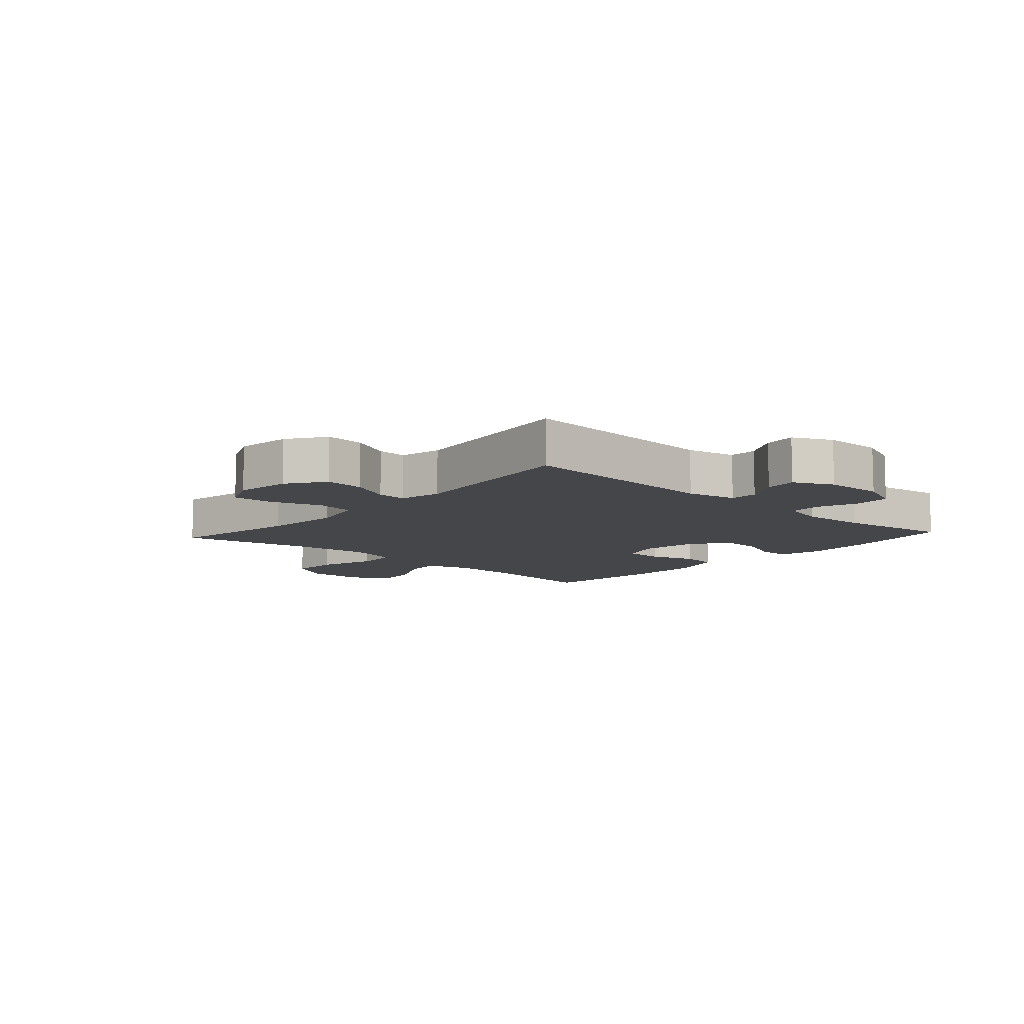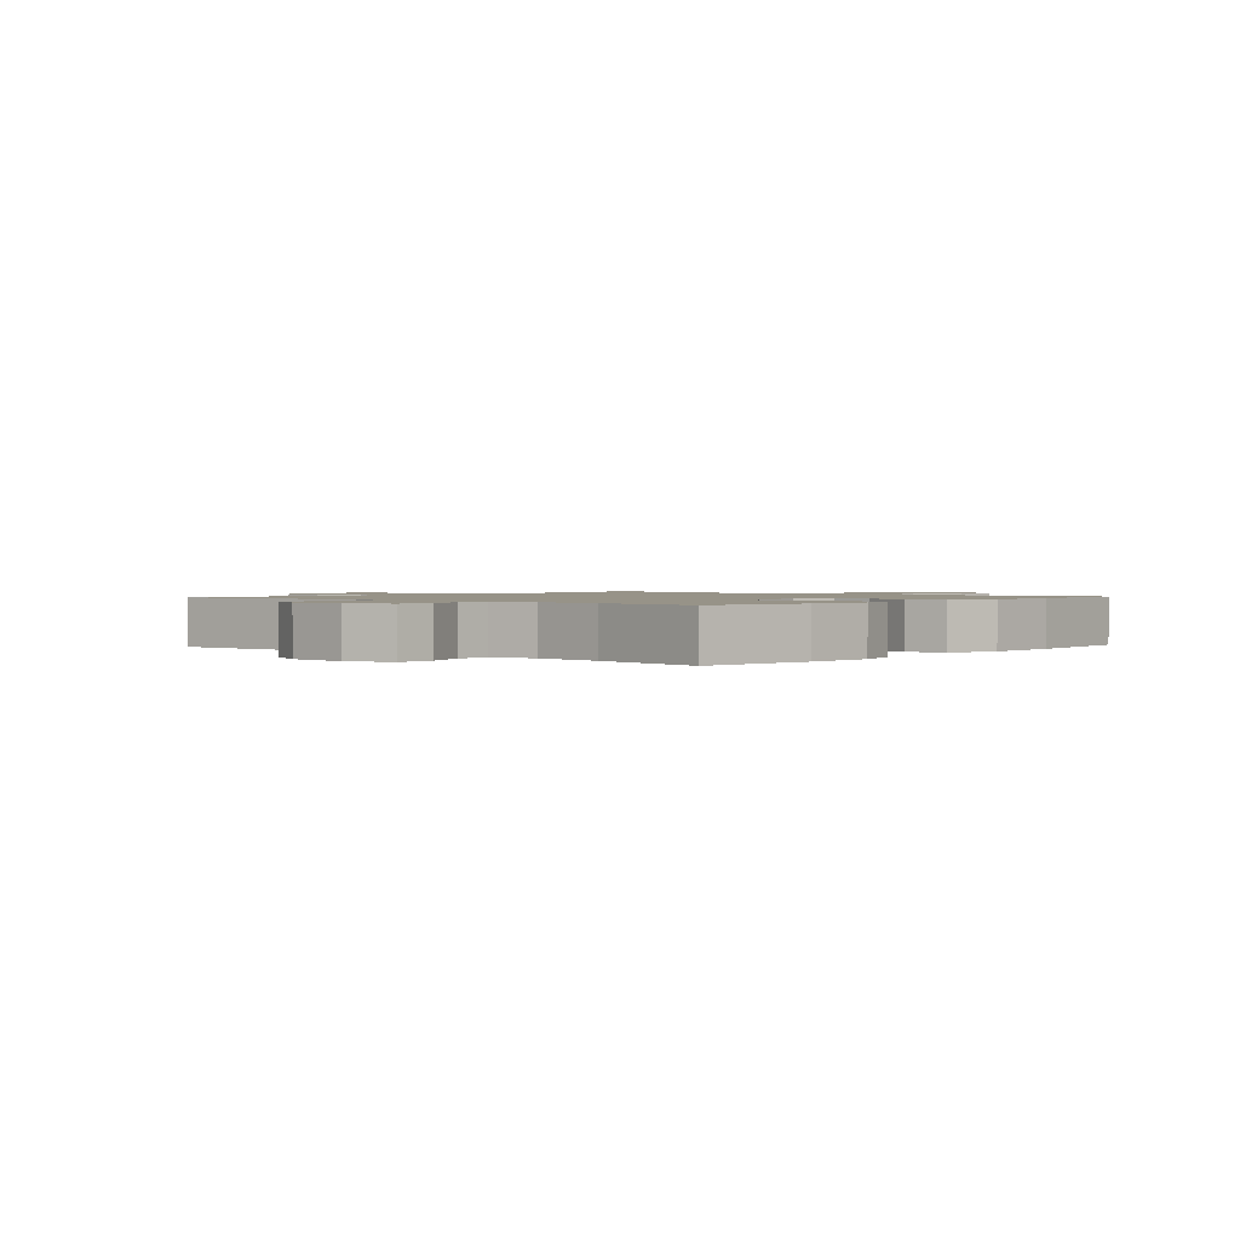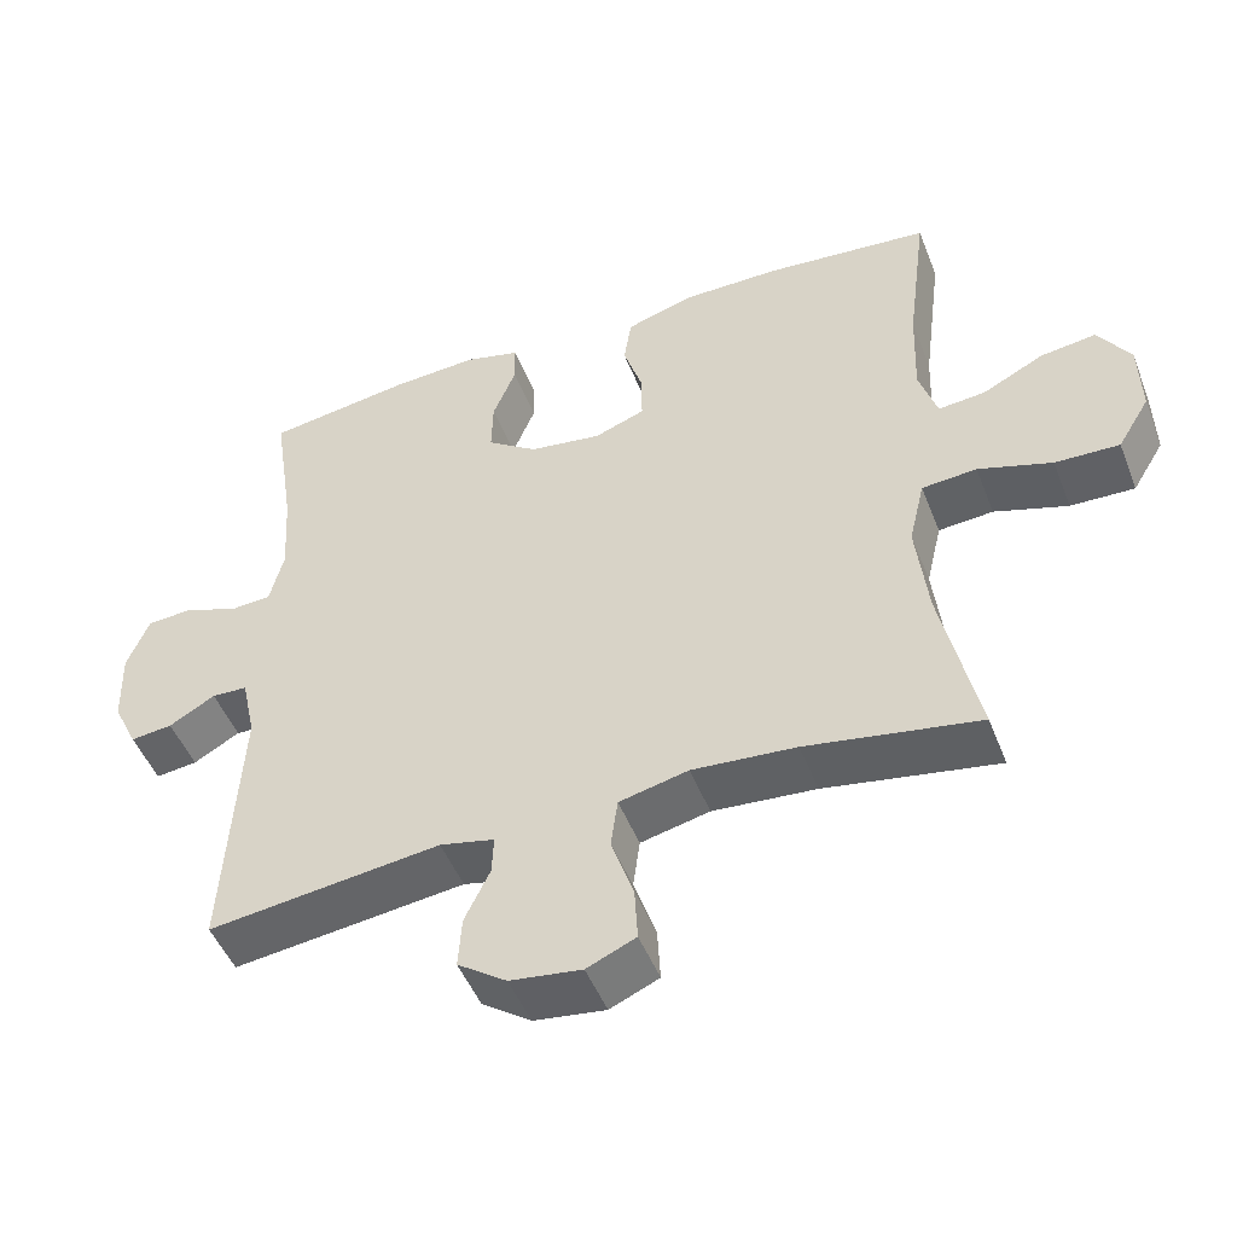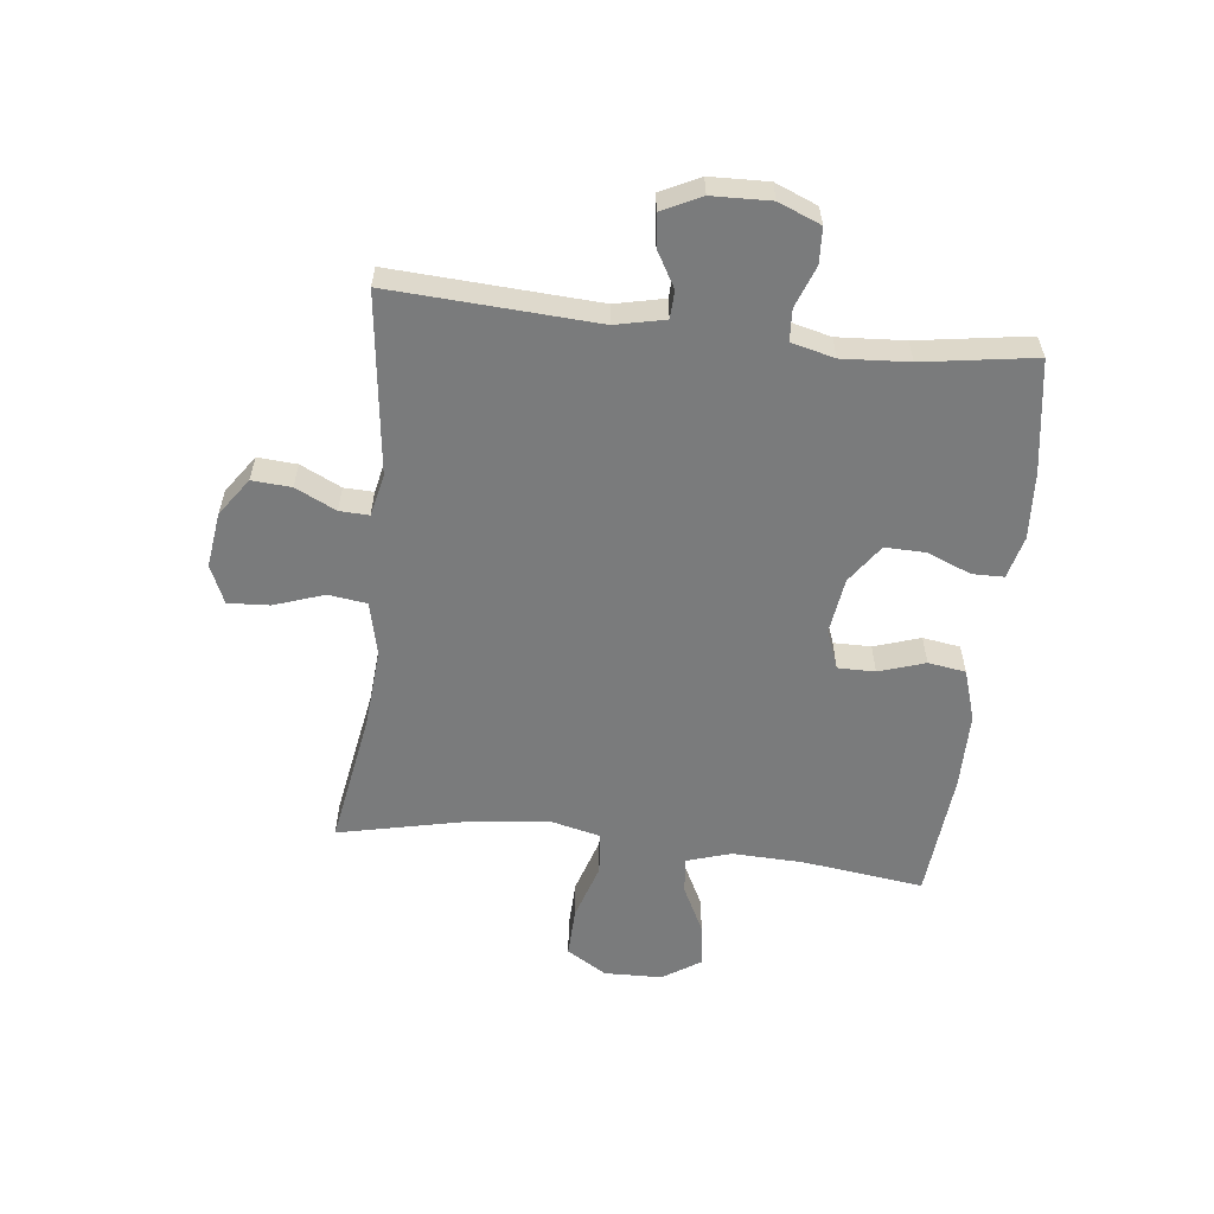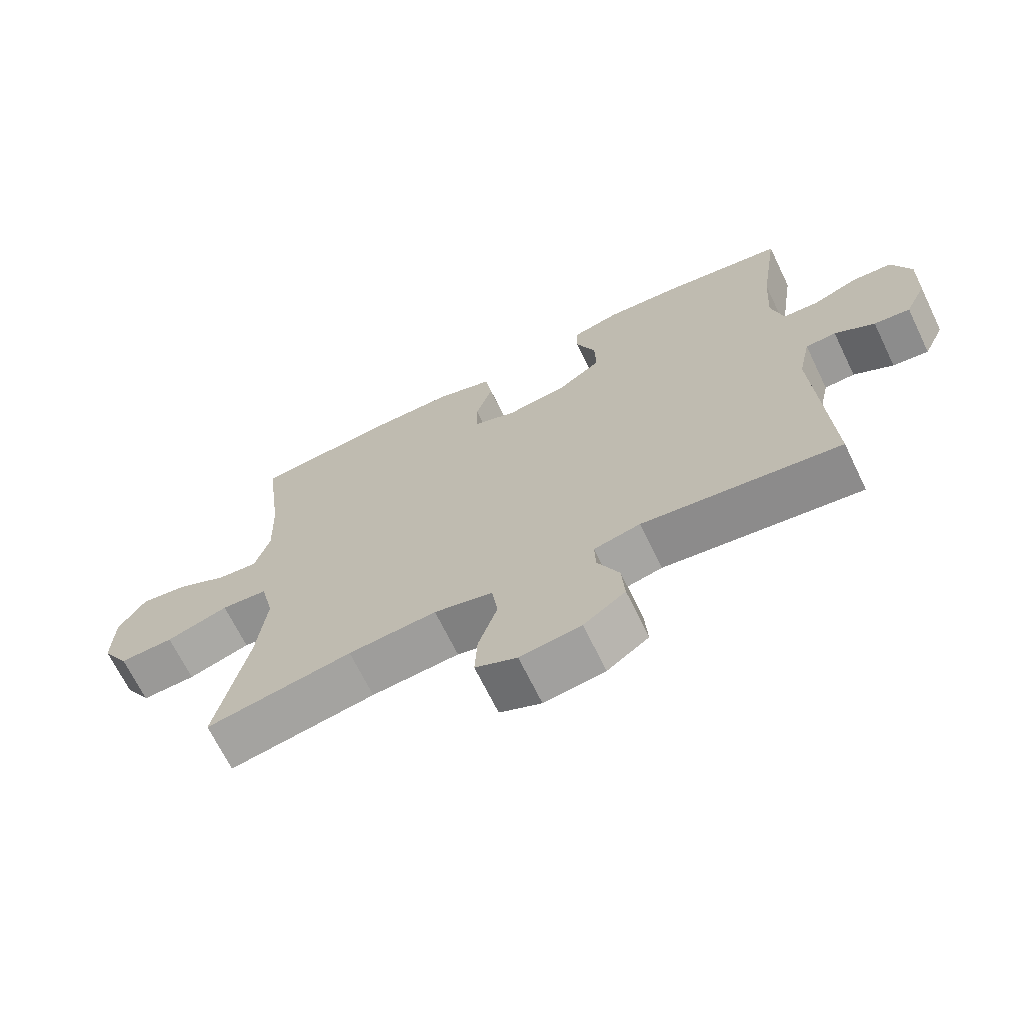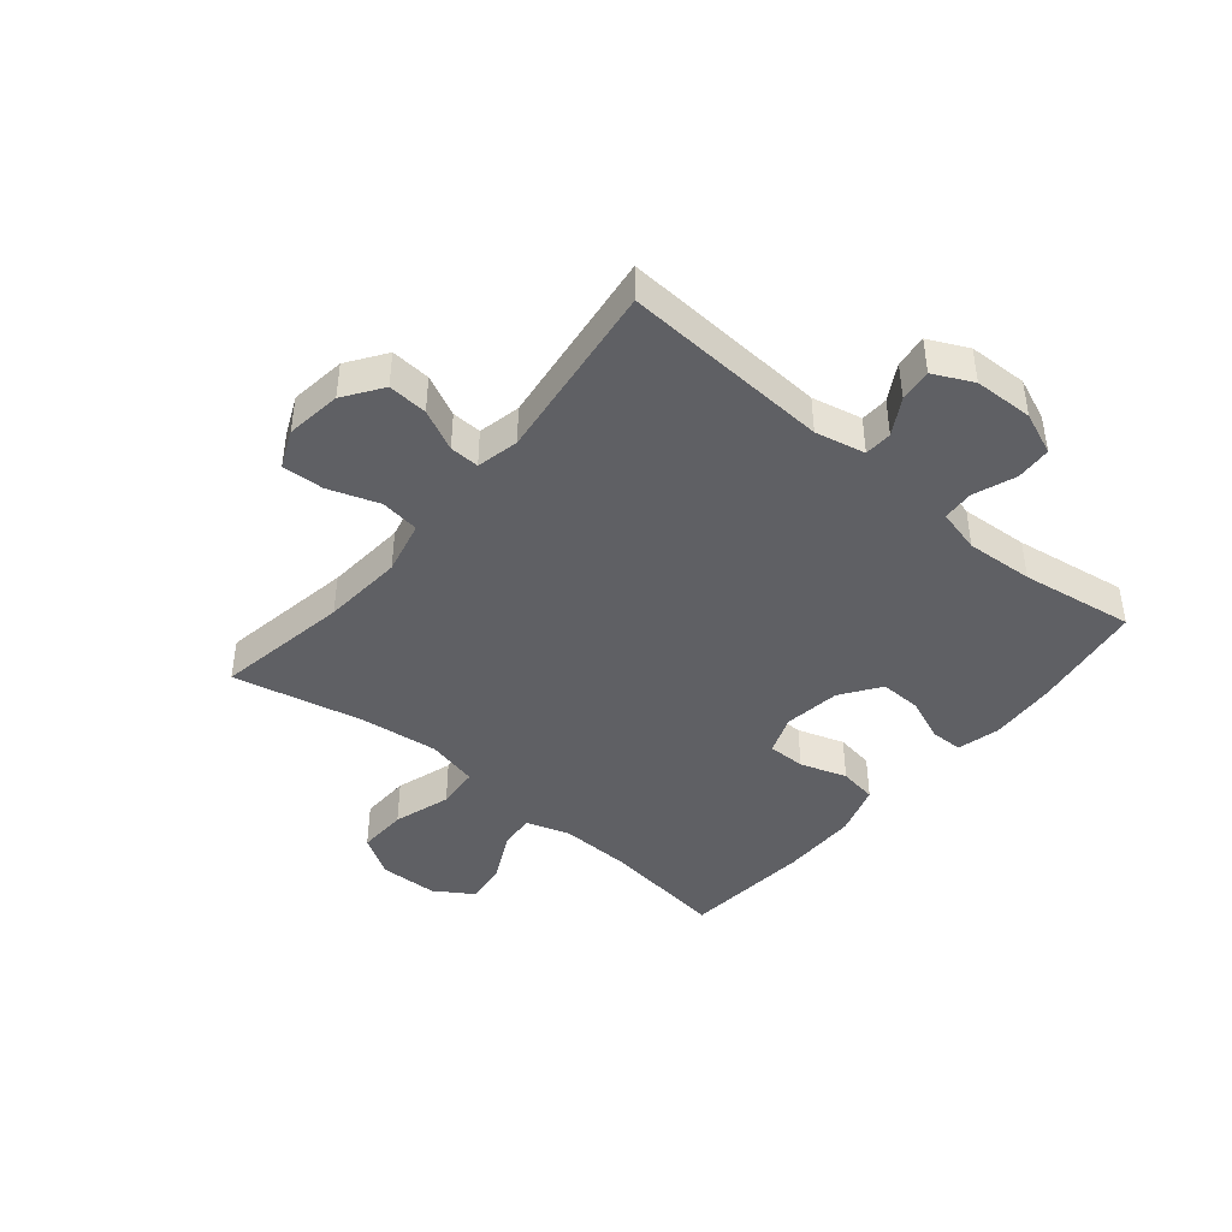
<metadata>
{"format":"obj","ext":"obj","renderer":"f3d","projection":"perspective","resolution":1024,"background":"white","views":[{"elev":-9.5,"azim":-132.1,"up":"+Y"},{"elev":1.4,"azim":-48.7,"up":"+Y"},{"elev":-48.5,"azim":21.0,"up":"+Z"},{"elev":-58.3,"azim":-96.5,"up":"+Y"},{"elev":-68.1,"azim":-154.1,"up":"+Z"},{"elev":-43.3,"azim":-129.8,"up":"+Y"}]}
</metadata>
<code>
o path8688
v -0.4719 0.0375 0.3297
v -0.4647 0.0375 0.2147
v -0.4833 0.0375 0.1403
v -0.5378 0.0375 0.1372
v -0.609 0.0375 0.1638
v -0.6702 0.0375 0.1606
v -0.7 0.0375 0.08796
v -0.6968 0.0375 -0.01273
v -0.6642 0.0375 -0.07995
v -0.6085 0.0375 -0.07346
v -0.5469 0.0375 -0.03817
v -0.4995 0.0375 -0.04028
v -0.4807 0.0375 -0.1255
v -0.5012 0.0375 -0.4797
v -0.1917 0.0375 -0.4413
v -0.1192 0.0375 -0.4572
v -0.1212 0.0375 -0.5079
v -0.155 0.0375 -0.5779
v -0.1598 0.0375 -0.6456
v -0.09462 0.0375 -0.6911
v 0.000671 0.0375 -0.7039
v 0.06597 0.0375 -0.6752
v 0.06196 0.0375 -0.6039
v 0.0323 0.0375 -0.5175
v 0.04138 0.0375 -0.4509
v 0.1333 0.0375 -0.4295
v 0.2713 0.0375 -0.4404
v 0.5005 0.0375 -0.4797
v 0.4516 0.0375 -0.2565
v 0.4361 0.0375 -0.1227
v 0.4571 0.0375 -0.03491
v 0.53 0.0375 -0.029
v 0.6279 0.0375 -0.06
v 0.7132 0.0375 -0.06263
v 0.7557 0.0375 0.006853
v 0.7533 0.0375 0.1063
v 0.7108 0.0375 0.1719
v 0.637 0.0375 0.1618
v 0.5552 0.0375 0.1206
v 0.4927 0.0375 0.1148
v 0.469 0.0375 0.1906
v 0.4735 0.0375 0.3135
v 0.5005 0.0375 0.5222
v 0.2818 0.0375 0.542
v 0.1499 0.0375 0.5416
v 0.06144 0.0375 0.5135
v 0.05142 0.0375 0.4488
v 0.07738 0.0375 0.3693
v 0.07757 0.0375 0.3049
v 0.01028 0.0375 0.2796
v -0.08598 0.0375 0.2932
v -0.1526 0.0375 0.3398
v -0.1508 0.0375 0.4107
v -0.1203 0.0375 0.4852
v -0.121 0.0375 0.54
v -0.1941 0.0375 0.5585
v -0.3086 0.0375 0.5514
v -0.5012 0.0375 0.5222
v -0.4719 -0.0375 0.3297
v -0.4647 -0.0375 0.2147
v -0.4833 -0.0375 0.1403
v -0.5378 -0.0375 0.1372
v -0.609 -0.0375 0.1638
v -0.6702 -0.0375 0.1606
v -0.7 -0.0375 0.08796
v -0.6968 -0.0375 -0.01273
v -0.6642 -0.0375 -0.07995
v -0.6085 -0.0375 -0.07346
v -0.5469 -0.0375 -0.03817
v -0.4995 -0.0375 -0.04028
v -0.4807 -0.0375 -0.1255
v -0.5012 -0.0375 -0.4797
v -0.1917 -0.0375 -0.4413
v -0.1192 -0.0375 -0.4572
v -0.1212 -0.0375 -0.5079
v -0.155 -0.0375 -0.5779
v -0.1598 -0.0375 -0.6456
v -0.09462 -0.0375 -0.6911
v 0.000671 -0.0375 -0.7039
v 0.06597 -0.0375 -0.6752
v 0.06196 -0.0375 -0.6039
v 0.0323 -0.0375 -0.5175
v 0.04138 -0.0375 -0.4509
v 0.1333 -0.0375 -0.4295
v 0.2713 -0.0375 -0.4404
v 0.5005 -0.0375 -0.4797
v 0.4516 -0.0375 -0.2565
v 0.4361 -0.0375 -0.1227
v 0.4571 -0.0375 -0.03491
v 0.53 -0.0375 -0.029
v 0.6279 -0.0375 -0.06
v 0.7132 -0.0375 -0.06263
v 0.7557 -0.0375 0.006853
v 0.7533 -0.0375 0.1063
v 0.7108 -0.0375 0.1719
v 0.637 -0.0375 0.1618
v 0.5552 -0.0375 0.1206
v 0.4927 -0.0375 0.1148
v 0.469 -0.0375 0.1906
v 0.4735 -0.0375 0.3135
v 0.5005 -0.0375 0.5222
v 0.2818 -0.0375 0.542
v 0.1499 -0.0375 0.5416
v 0.06144 -0.0375 0.5135
v 0.05142 -0.0375 0.4488
v 0.07738 -0.0375 0.3693
v 0.07757 -0.0375 0.3049
v 0.01028 -0.0375 0.2796
v -0.08598 -0.0375 0.2932
v -0.1526 -0.0375 0.3398
v -0.1508 -0.0375 0.4107
v -0.1203 -0.0375 0.4852
v -0.121 -0.0375 0.54
v -0.1941 -0.0375 0.5585
v -0.3086 -0.0375 0.5514
v -0.5012 -0.0375 0.5222
v -0.6702 0.0375 0.1606
v -0.6702 0.0375 0.1606
v -0.7 0.0375 0.08796
v -0.6968 0.0375 -0.01273
v -0.6642 0.0375 -0.07995
v -0.6642 0.0375 -0.07995
v -0.609 0.0375 0.1638
v -0.6085 0.0375 -0.07346
v -0.5378 0.0375 0.1372
v -0.5469 0.0375 -0.03817
v -0.4995 0.0375 -0.04028
v -0.4995 0.0375 -0.04028
v -0.4833 0.0375 0.1403
v -0.4833 0.0375 0.1403
v -0.4807 0.0375 -0.1255
v -0.5012 0.0375 0.5222
v -0.5012 0.0375 0.5222
v -0.4719 0.0375 0.3297
v -0.4647 0.0375 0.2147
v -0.5012 0.0375 -0.4797
v -0.5012 0.0375 -0.4797
v -0.3086 0.0375 0.5514
v -0.1941 0.0375 0.5585
v -0.1917 0.0375 -0.4413
v -0.121 0.0375 0.54
v -0.121 0.0375 0.54
v -0.1526 0.0375 0.3398
v -0.1508 0.0375 0.4107
v -0.1192 0.0375 -0.4572
v -0.1192 0.0375 -0.4572
v -0.155 0.0375 -0.5779
v -0.1598 0.0375 -0.6456
v -0.09462 0.0375 -0.6911
v -0.1212 0.0375 -0.5079
v -0.08598 0.0375 0.2932
v -0.1203 0.0375 0.4852
v 0.000671 0.0375 -0.7039
v 0.01028 0.0375 0.2796
v 0.06597 0.0375 -0.6752
v 0.06597 0.0375 -0.6752
v 0.07757 0.0375 0.3049
v 0.07757 0.0375 0.3049
v 0.0323 0.0375 -0.5175
v 0.04138 0.0375 -0.4509
v 0.04138 0.0375 -0.4509
v 0.06196 0.0375 -0.6039
v 0.1333 0.0375 -0.4295
v 0.06144 0.0375 0.5135
v 0.06144 0.0375 0.5135
v 0.05142 0.0375 0.4488
v 0.07738 0.0375 0.3693
v 0.1499 0.0375 0.5416
v 0.2713 0.0375 -0.4404
v 0.2818 0.0375 0.542
v 0.5005 0.0375 0.5222
v 0.5005 0.0375 0.5222
v 0.4735 0.0375 0.3135
v 0.4361 0.0375 -0.1227
v 0.4571 0.0375 -0.03491
v 0.4571 0.0375 -0.03491
v 0.4516 0.0375 -0.2565
v 0.469 0.0375 0.1906
v 0.53 0.0375 -0.029
v 0.4927 0.0375 0.1148
v 0.4927 0.0375 0.1148
v 0.5005 0.0375 -0.4797
v 0.5005 0.0375 -0.4797
v 0.5552 0.0375 0.1206
v 0.6279 0.0375 -0.06
v 0.637 0.0375 0.1618
v 0.7132 0.0375 -0.06263
v 0.7132 0.0375 -0.06263
v 0.7108 0.0375 0.1719
v 0.7108 0.0375 0.1719
v 0.7533 0.0375 0.1063
v 0.7557 0.0375 0.006853
v -0.6702 -0.0375 0.1606
v -0.6702 -0.0375 0.1606
v -0.7 -0.0375 0.08796
v -0.6968 -0.0375 -0.01273
v -0.6642 -0.0375 -0.07995
v -0.6642 -0.0375 -0.07995
v -0.609 -0.0375 0.1638
v -0.6085 -0.0375 -0.07346
v -0.5378 -0.0375 0.1372
v -0.5469 -0.0375 -0.03817
v -0.4995 -0.0375 -0.04028
v -0.4995 -0.0375 -0.04028
v -0.4833 -0.0375 0.1403
v -0.4833 -0.0375 0.1403
v -0.4807 -0.0375 -0.1255
v -0.5012 -0.0375 0.5222
v -0.5012 -0.0375 0.5222
v -0.4719 -0.0375 0.3297
v -0.4647 -0.0375 0.2147
v -0.5012 -0.0375 -0.4797
v -0.5012 -0.0375 -0.4797
v -0.3086 -0.0375 0.5514
v -0.1941 -0.0375 0.5585
v -0.1917 -0.0375 -0.4413
v -0.121 -0.0375 0.54
v -0.121 -0.0375 0.54
v -0.1526 -0.0375 0.3398
v -0.1508 -0.0375 0.4107
v -0.1192 -0.0375 -0.4572
v -0.1192 -0.0375 -0.4572
v -0.155 -0.0375 -0.5779
v -0.1598 -0.0375 -0.6456
v -0.09462 -0.0375 -0.6911
v -0.1212 -0.0375 -0.5079
v -0.08598 -0.0375 0.2932
v -0.1203 -0.0375 0.4852
v 0.000671 -0.0375 -0.7039
v 0.01028 -0.0375 0.2796
v 0.06597 -0.0375 -0.6752
v 0.06597 -0.0375 -0.6752
v 0.07757 -0.0375 0.3049
v 0.07757 -0.0375 0.3049
v 0.0323 -0.0375 -0.5175
v 0.04138 -0.0375 -0.4509
v 0.04138 -0.0375 -0.4509
v 0.06196 -0.0375 -0.6039
v 0.1333 -0.0375 -0.4295
v 0.06144 -0.0375 0.5135
v 0.06144 -0.0375 0.5135
v 0.05142 -0.0375 0.4488
v 0.07738 -0.0375 0.3693
v 0.1499 -0.0375 0.5416
v 0.2713 -0.0375 -0.4404
v 0.2818 -0.0375 0.542
v 0.5005 -0.0375 0.5222
v 0.5005 -0.0375 0.5222
v 0.4735 -0.0375 0.3135
v 0.4361 -0.0375 -0.1227
v 0.4571 -0.0375 -0.03491
v 0.4571 -0.0375 -0.03491
v 0.4516 -0.0375 -0.2565
v 0.469 -0.0375 0.1906
v 0.53 -0.0375 -0.029
v 0.4927 -0.0375 0.1148
v 0.4927 -0.0375 0.1148
v 0.5005 -0.0375 -0.4797
v 0.5005 -0.0375 -0.4797
v 0.5552 -0.0375 0.1206
v 0.6279 -0.0375 -0.06
v 0.637 -0.0375 0.1618
v 0.7132 -0.0375 -0.06263
v 0.7132 -0.0375 -0.06263
v 0.7108 -0.0375 0.1719
v 0.7108 -0.0375 0.1719
v 0.7533 -0.0375 0.1063
v 0.7557 -0.0375 0.006853
f 268 262 261
f 251 230 250
f 260 256 255
f 260 261 262
f 216 207 212
f 235 226 223
f 216 227 207
f 195 199 193
f 195 202 201
f 250 239 245
f 250 245 253
f 205 201 203
f 221 226 235
f 230 221 236
f 225 223 224
f 207 227 203
f 249 243 233
f 220 210 219
f 250 230 239
f 238 225 229
f 208 210 214
f 253 245 258
f 200 196 197
f 214 220 215
f 255 256 251
f 211 219 210
f 210 220 214
f 246 249 247
f 201 199 195
f 249 233 254
f 203 201 202
f 227 211 205
f 267 262 268
f 251 233 230
f 268 261 263
f 225 235 223
f 219 211 227
f 216 230 227
f 227 205 203
f 228 215 220
f 202 196 200
f 256 254 251
f 246 243 249
f 243 244 242
f 235 225 238
f 236 221 235
f 238 229 231
f 261 260 255
f 221 230 216
f 196 202 195
f 217 215 228
f 254 233 251
f 239 230 236
f 265 262 267
f 244 243 246
f 242 244 240
f 118 7 65 194
f 7 8 66 65
f 8 122 198 66
f 5 6 64 63
f 9 10 68 67
f 4 5 63 62
f 10 11 69 68
f 11 128 204 69
f 130 4 62 206
f 12 13 71 70
f 133 1 59 209
f 2 3 61 60
f 13 137 213 71
f 1 2 60 59
f 57 58 116 115
f 56 57 115 114
f 14 15 73 72
f 142 56 114 218
f 52 53 111 110
f 15 146 222 73
f 18 19 77 76
f 19 20 78 77
f 17 18 76 75
f 51 52 110 109
f 54 55 113 112
f 53 54 112 111
f 16 17 75 74
f 20 21 79 78
f 50 51 109 108
f 21 156 232 79
f 158 50 108 234
f 24 161 237 82
f 23 24 82 81
f 22 23 81 80
f 25 26 84 83
f 165 47 105 241
f 47 48 106 105
f 45 46 104 103
f 48 49 107 106
f 26 27 85 84
f 44 45 103 102
f 172 44 102 248
f 42 43 101 100
f 30 176 252 88
f 29 30 88 87
f 41 42 100 99
f 31 32 90 89
f 181 41 99 257
f 183 29 87 259
f 27 28 86 85
f 39 40 98 97
f 32 33 91 90
f 38 39 97 96
f 33 188 264 91
f 190 38 96 266
f 36 37 95 94
f 35 36 94 93
f 34 35 93 92
f 192 185 186
f 175 174 154
f 184 179 180
f 184 186 185
f 140 136 131
f 159 147 150
f 140 131 151
f 119 117 123
f 119 125 126
f 174 169 163
f 174 177 169
f 129 127 125
f 145 159 150
f 154 160 145
f 149 148 147
f 131 127 151
f 173 157 167
f 144 143 134
f 174 163 154
f 162 153 149
f 132 138 134
f 177 182 169
f 124 121 120
f 138 139 144
f 179 175 180
f 135 134 143
f 134 138 144
f 170 171 173
f 125 119 123
f 173 178 157
f 127 126 125
f 151 129 135
f 191 192 186
f 175 154 157
f 192 187 185
f 149 147 159
f 143 151 135
f 140 151 154
f 151 127 129
f 152 144 139
f 126 124 120
f 180 175 178
f 170 173 167
f 167 166 168
f 159 162 149
f 160 159 145
f 162 155 153
f 185 179 184
f 145 140 154
f 120 119 126
f 141 152 139
f 178 175 157
f 163 160 154
f 189 191 186
f 168 170 167
f 166 164 168

</code>
